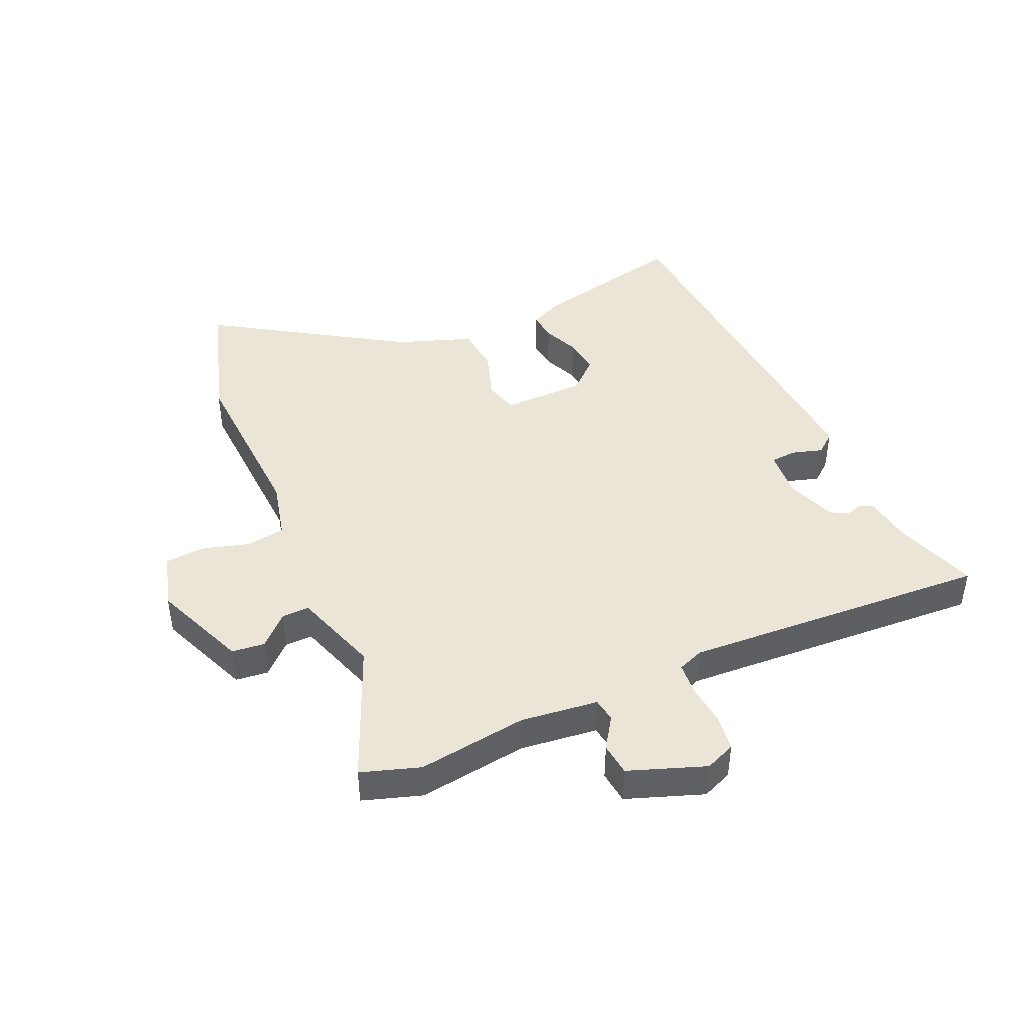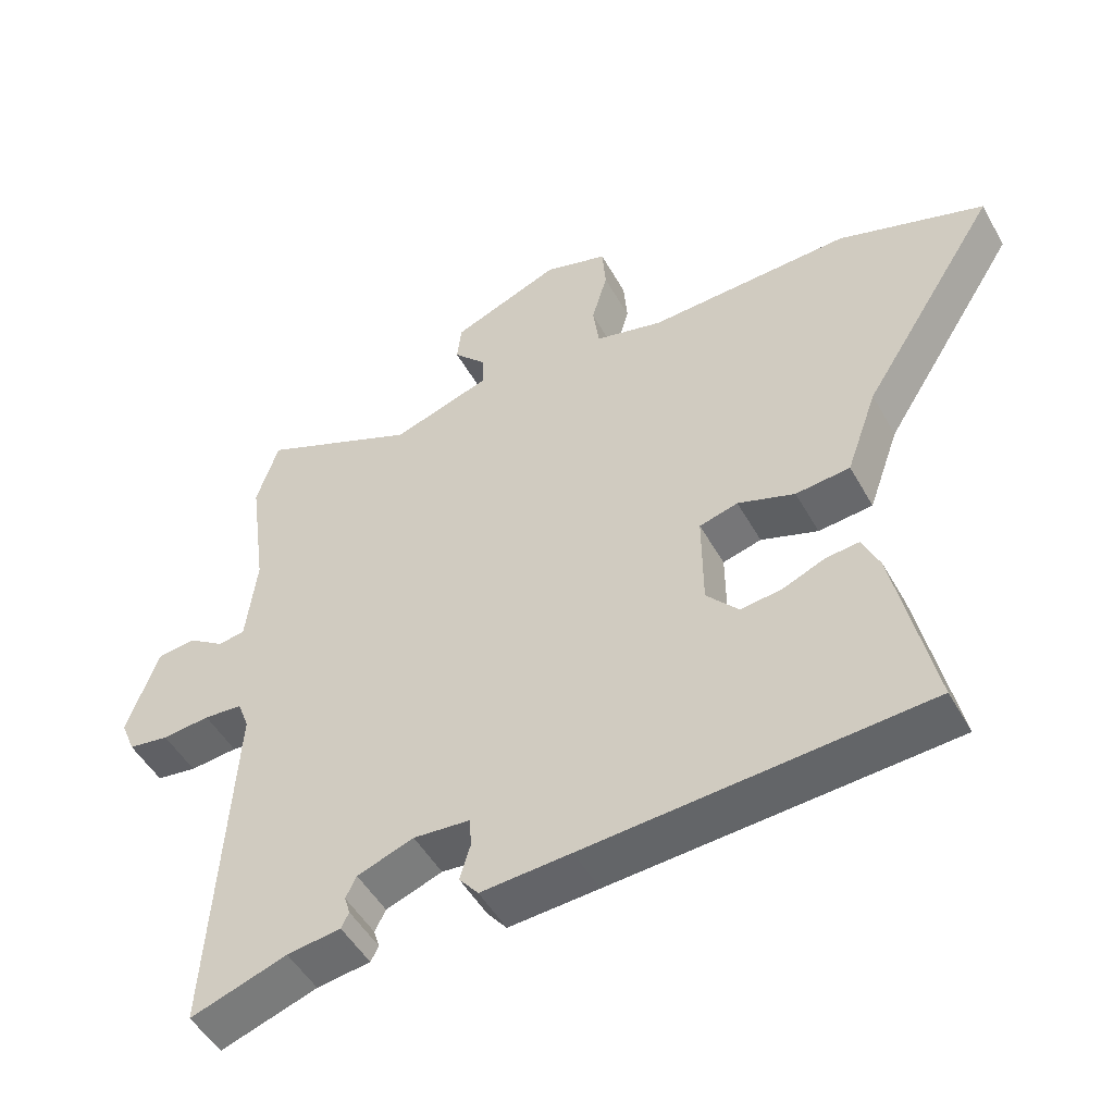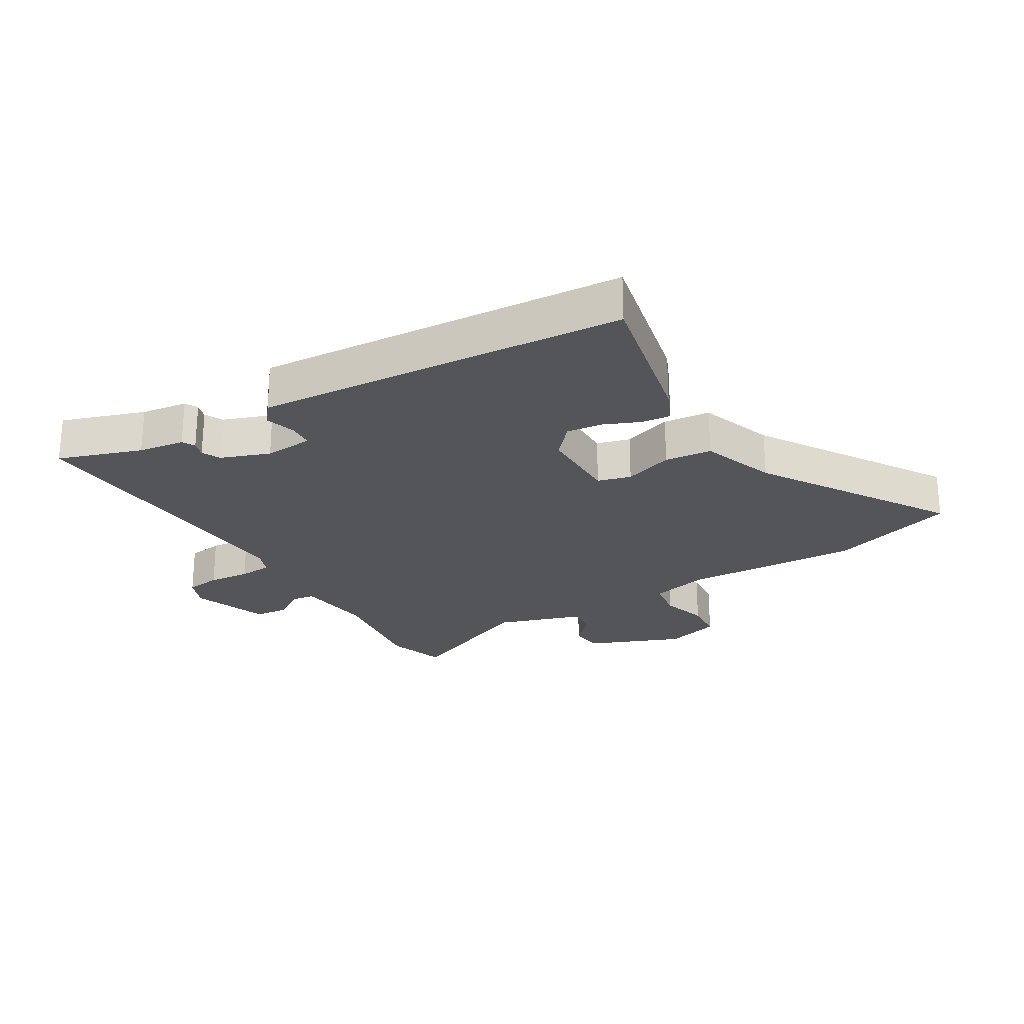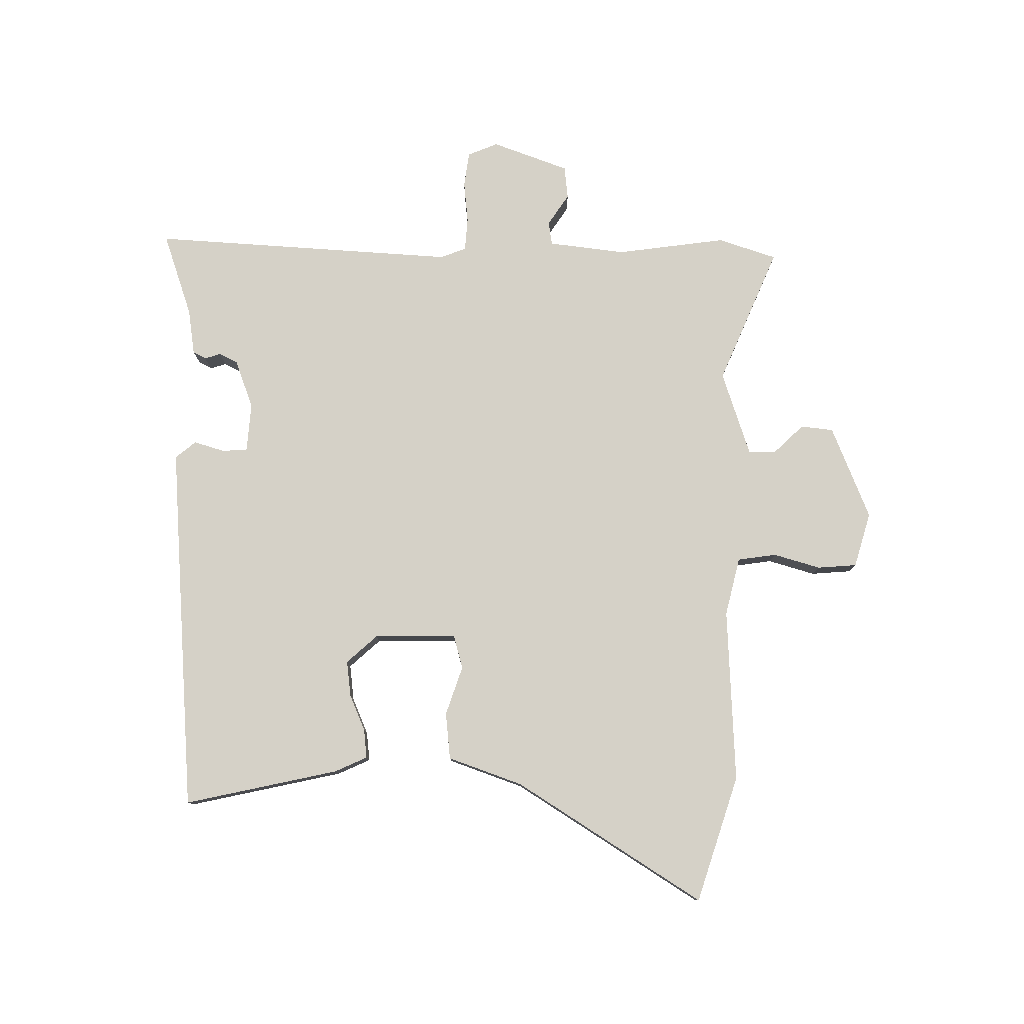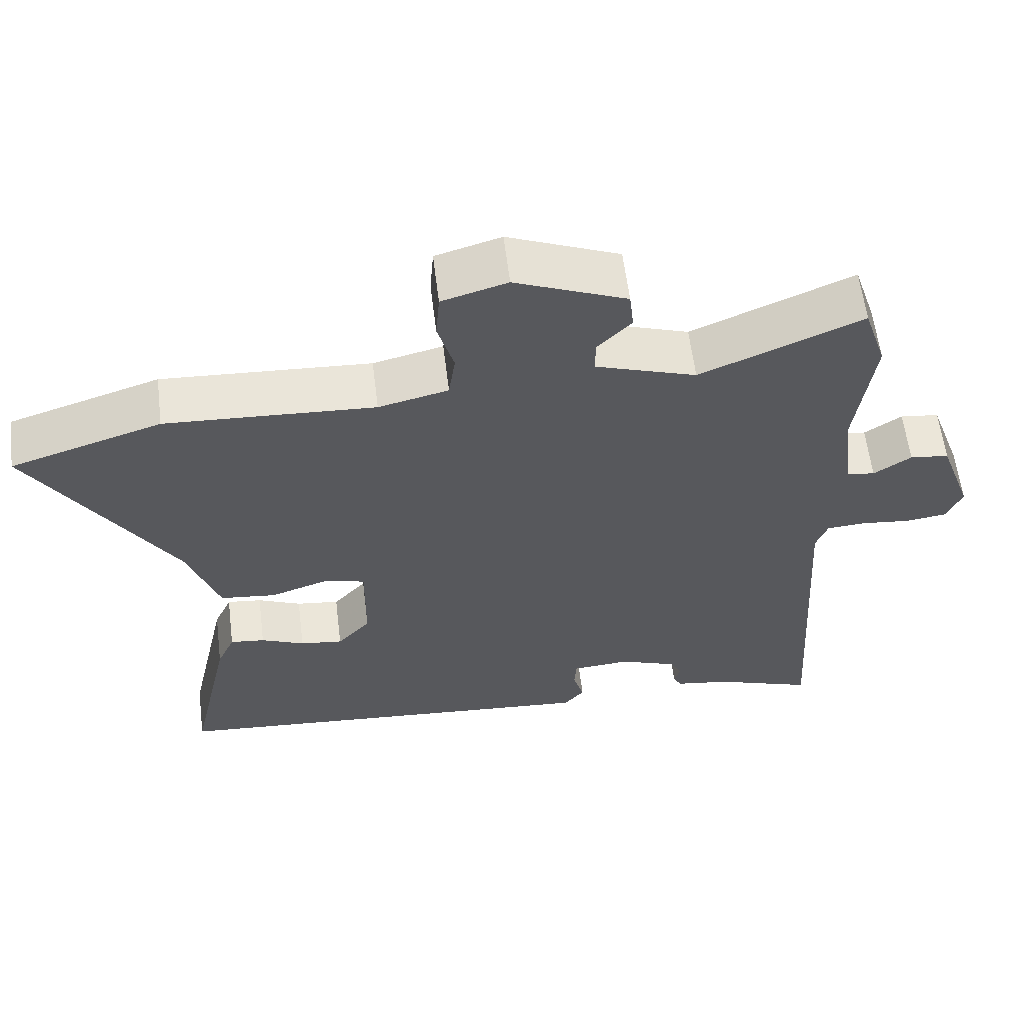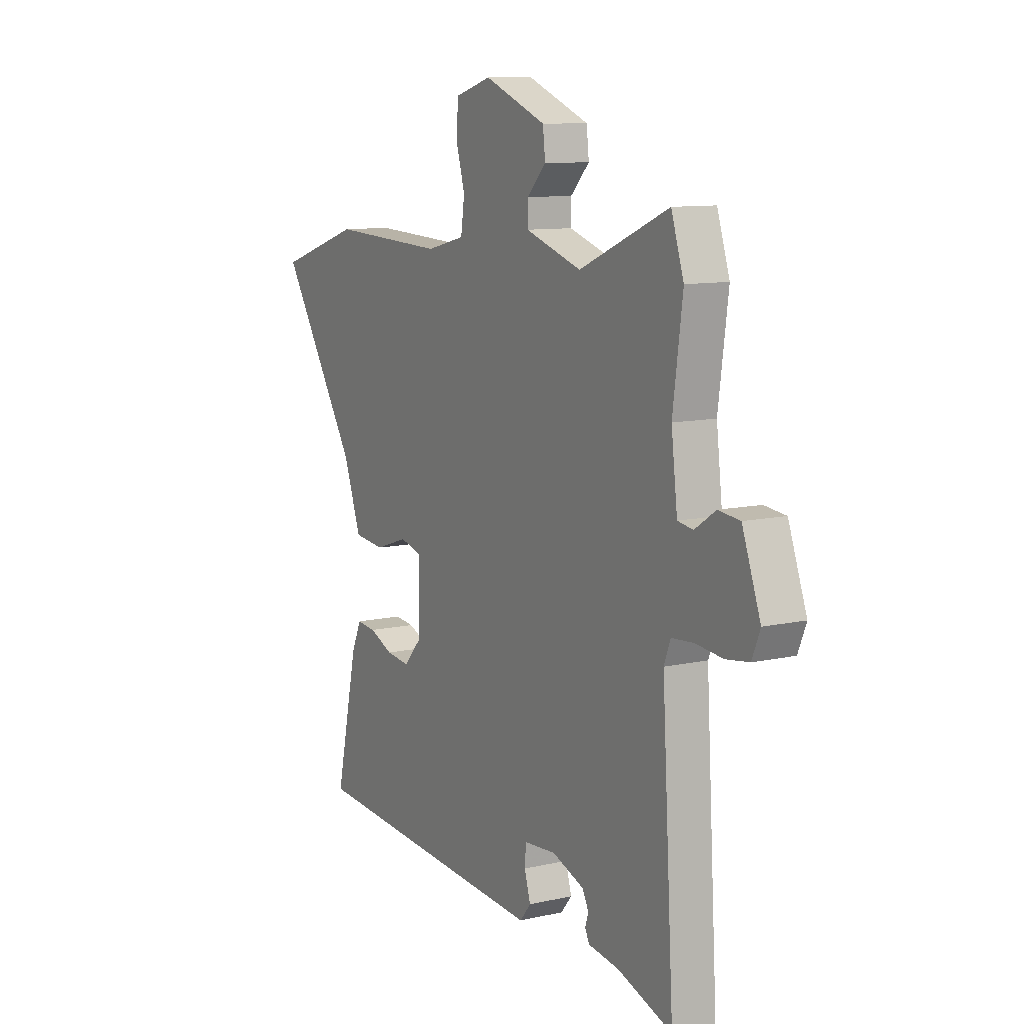
<metadata>
{"format":"obj","ext":"obj","renderer":"f3d","projection":"perspective","resolution":1024,"background":"white","views":[{"elev":44.1,"azim":66.0,"up":"+Y"},{"elev":-49.1,"azim":-151.8,"up":"+Z"},{"elev":-24.7,"azim":-149.0,"up":"+Y"},{"elev":79.5,"azim":-89.5,"up":"+Y"},{"elev":59.9,"azim":-7.0,"up":"+Z"},{"elev":10.2,"azim":60.1,"up":"+Z"}]}
</metadata>
<code>
v 0.47 0.07 0.591
v 0.501 0.07 0.496
v 0.477 0.07 0.318
v 0.492 0.07 0.193
v 0.53 0.07 0.187
v 0.581 0.07 0.221
v 0.634 0.07 0.215
v 0.679 0.07 0.091
v 0.659 0.07 0.042
v 0.602 0.07 0.034
v 0.535 0.07 0.041
v 0.481 0.07 0.037
v 0.465 0.07 -0.005
v 0.495 0.07 -0.5
v 0.36 0.07 -0.454
v 0.285 0.07 -0.443
v 0.274 0.07 -0.422
v 0.282 0.07 -0.396
v 0.267 0.07 -0.366
v 0.188 0.07 -0.337
v 0.109 0.07 -0.343
v 0.106 0.07 -0.384
v 0.121 0.07 -0.434
v 0.094 0.07 -0.467
v -0.032 0.07 -0.458
v -0.508 0.07 -0.423
v -0.453 0.07 -0.173
v -0.429 0.07 -0.12
v -0.382 0.07 -0.125
v -0.323 0.07 -0.15
v -0.265 0.07 -0.157
v -0.22 0.07 -0.107
v -0.219 0.07 0.027
v -0.273 0.07 0.042
v -0.353 0.07 0.015
v -0.429 0.07 0.023
v -0.472 0.07 0.144
v -0.664 0.07 0.447
v -0.459 0.07 0.513
v -0.175 0.07 0.499
v -0.08 0.07 0.522
v -0.071 0.07 0.585
v -0.093 0.07 0.661
v -0.088 0.07 0.725
v 0.001 0.07 0.751
v 0.153 0.07 0.689
v 0.159 0.07 0.636
v 0.113 0.07 0.588
v 0.112 0.07 0.543
v 0.25 0.07 0.497
v 0.47 0 0.591
v 0.501 0 0.496
v 0.477 0 0.318
v 0.492 0 0.193
v 0.53 0 0.187
v 0.581 0 0.221
v 0.634 0 0.215
v 0.679 0 0.091
v 0.659 0 0.042
v 0.602 0 0.034
v 0.535 0 0.041
v 0.481 0 0.037
v 0.465 0 -0.005
v 0.495 0 -0.5
v 0.36 0 -0.454
v 0.285 0 -0.443
v 0.274 0 -0.422
v 0.282 0 -0.396
v 0.267 0 -0.366
v 0.188 0 -0.337
v 0.109 0 -0.343
v 0.106 0 -0.384
v 0.121 0 -0.434
v 0.094 0 -0.467
v -0.032 0 -0.458
v -0.508 0 -0.423
v -0.453 0 -0.173
v -0.429 0 -0.12
v -0.382 0 -0.125
v -0.323 0 -0.15
v -0.265 0 -0.157
v -0.22 0 -0.107
v -0.219 0 0.027
v -0.273 0 0.042
v -0.353 0 0.015
v -0.429 0 0.023
v -0.472 0 0.144
v -0.664 0 0.447
v -0.459 0 0.513
v -0.175 0 0.499
v -0.08 0 0.522
v -0.071 0 0.585
v -0.093 0 0.661
v -0.088 0 0.725
v 0.001 0 0.751
v 0.153 0 0.689
v 0.159 0 0.636
v 0.113 0 0.588
v 0.112 0 0.543
v 0.25 0 0.497
f 46 47 48
f 45 46 48
f 44 45 48
f 43 44 48
f 42 43 48
f 41 42 48 49
f 40 41 49 50
f 37 38 39 40
f 37 40 50
f 36 37 50
f 35 36 50
f 34 35 50
f 28 29 30
f 27 28 30
f 26 27 30
f 25 26 30
f 24 25 30
f 23 24 30
f 22 23 30
f 21 22 30 31
f 20 21 31 32
f 15 16 17 18
f 15 18 19
f 14 15 19
f 13 14 19
f 20 32 33
f 19 20 33
f 13 19 33
f 12 13 33
f 9 10 11
f 8 9 11
f 7 8 11
f 6 7 11
f 5 6 11
f 1 2 3
f 50 1 3
f 34 50 3
f 33 34 3
f 11 12 33
f 5 11 33
f 4 5 33
f 3 4 33
f 98 97 96
f 98 96 95
f 98 95 94
f 98 94 93
f 98 93 92
f 99 98 92 91
f 100 99 91 90
f 90 89 88 87
f 100 90 87
f 100 87 86
f 100 86 85
f 100 85 84
f 80 79 78
f 80 78 77
f 80 77 76
f 80 76 75
f 80 75 74
f 80 74 73
f 80 73 72
f 81 80 72 71
f 82 81 71 70
f 68 67 66 65
f 69 68 65
f 69 65 64
f 69 64 63
f 83 82 70
f 83 70 69
f 83 69 63
f 83 63 62
f 61 60 59
f 61 59 58
f 61 58 57
f 61 57 56
f 61 56 55
f 53 52 51
f 53 51 100
f 53 100 84
f 53 84 83
f 83 62 61
f 83 61 55
f 83 55 54
f 83 54 53
f 1 51 52 2
f 2 52 53 3
f 3 53 54 4
f 4 54 55 5
f 5 55 56 6
f 6 56 57 7
f 7 57 58 8
f 8 58 59 9
f 9 59 60 10
f 10 60 61 11
f 11 61 62 12
f 12 62 63 13
f 13 63 64 14
f 14 64 65 15
f 15 65 66 16
f 16 66 67 17
f 17 67 68 18
f 18 68 69 19
f 19 69 70 20
f 20 70 71 21
f 21 71 72 22
f 22 72 73 23
f 23 73 74 24
f 24 74 75 25
f 25 75 76 26
f 26 76 77 27
f 27 77 78 28
f 28 78 79 29
f 29 79 80 30
f 30 80 81 31
f 31 81 82 32
f 32 82 83 33
f 33 83 84 34
f 34 84 85 35
f 35 85 86 36
f 36 86 87 37
f 37 87 88 38
f 38 88 89 39
f 39 89 90 40
f 40 90 91 41
f 41 91 92 42
f 42 92 93 43
f 43 93 94 44
f 44 94 95 45
f 45 95 96 46
f 46 96 97 47
f 47 97 98 48
f 48 98 99 49
f 49 99 100 50
f 50 100 51 1

</code>
